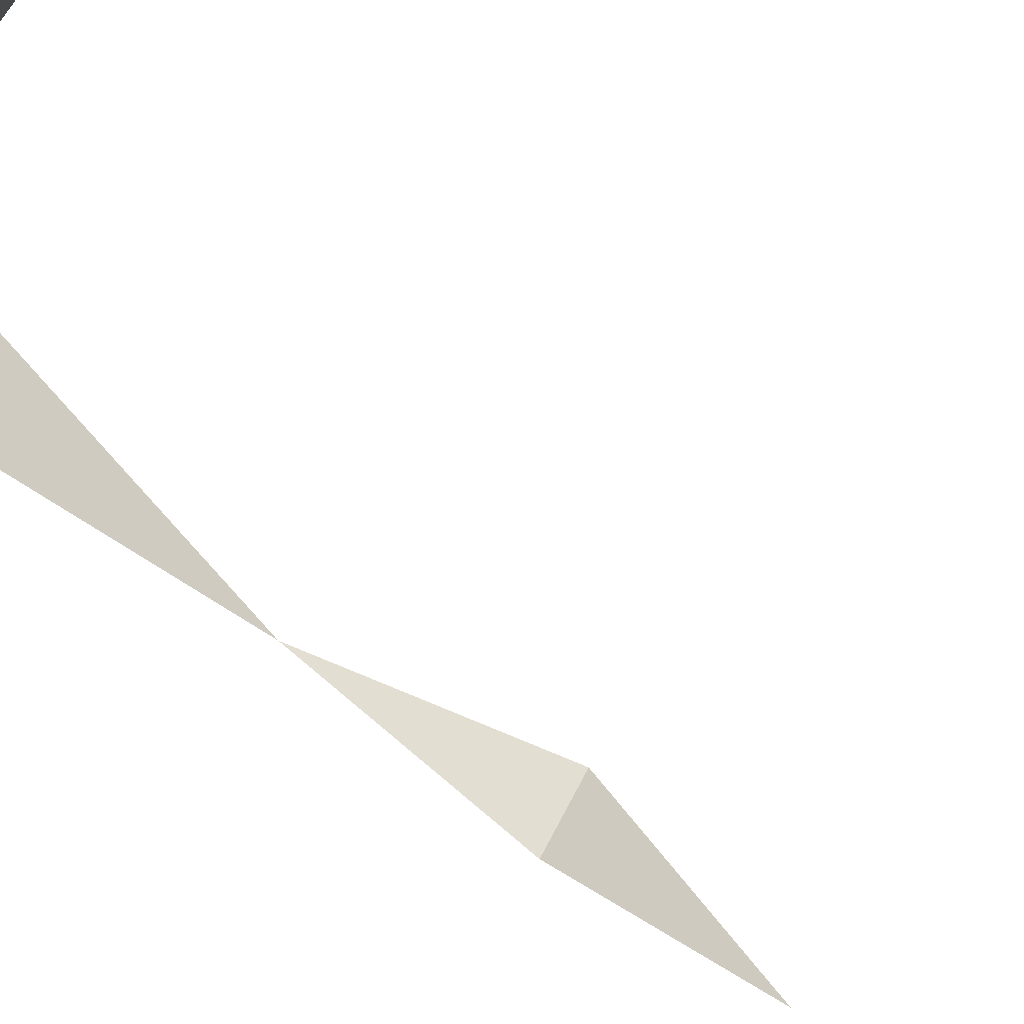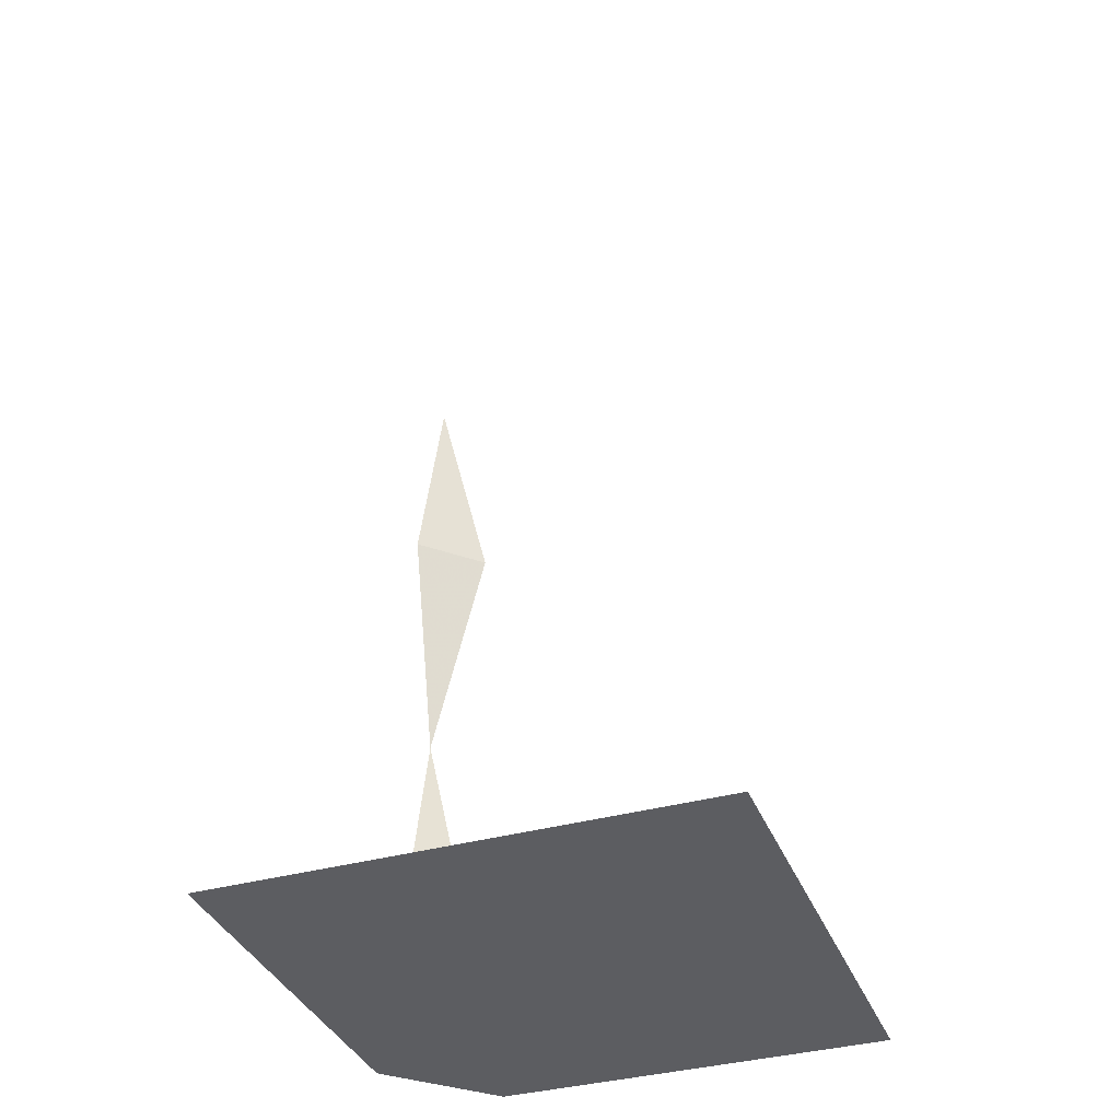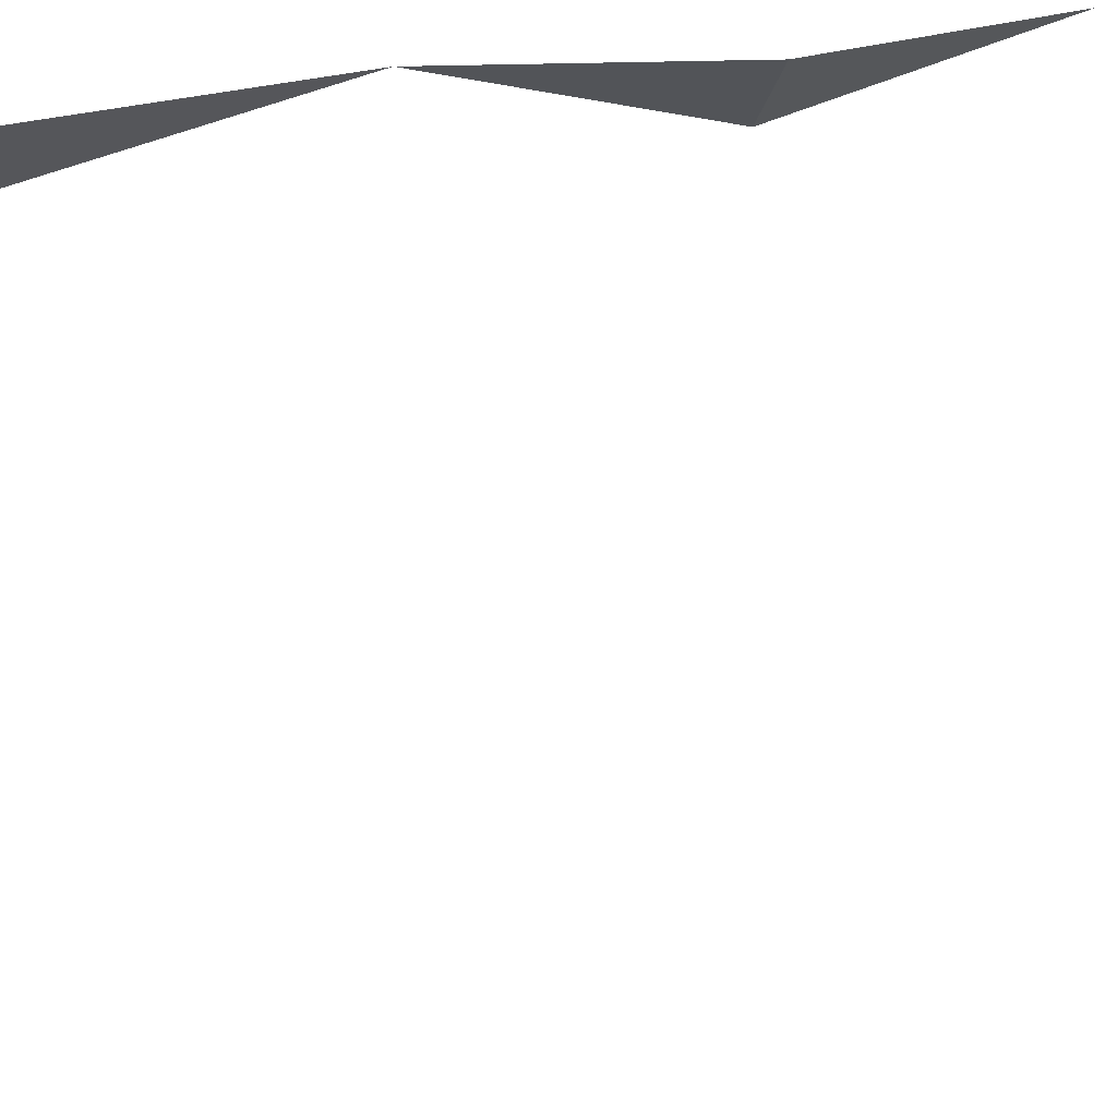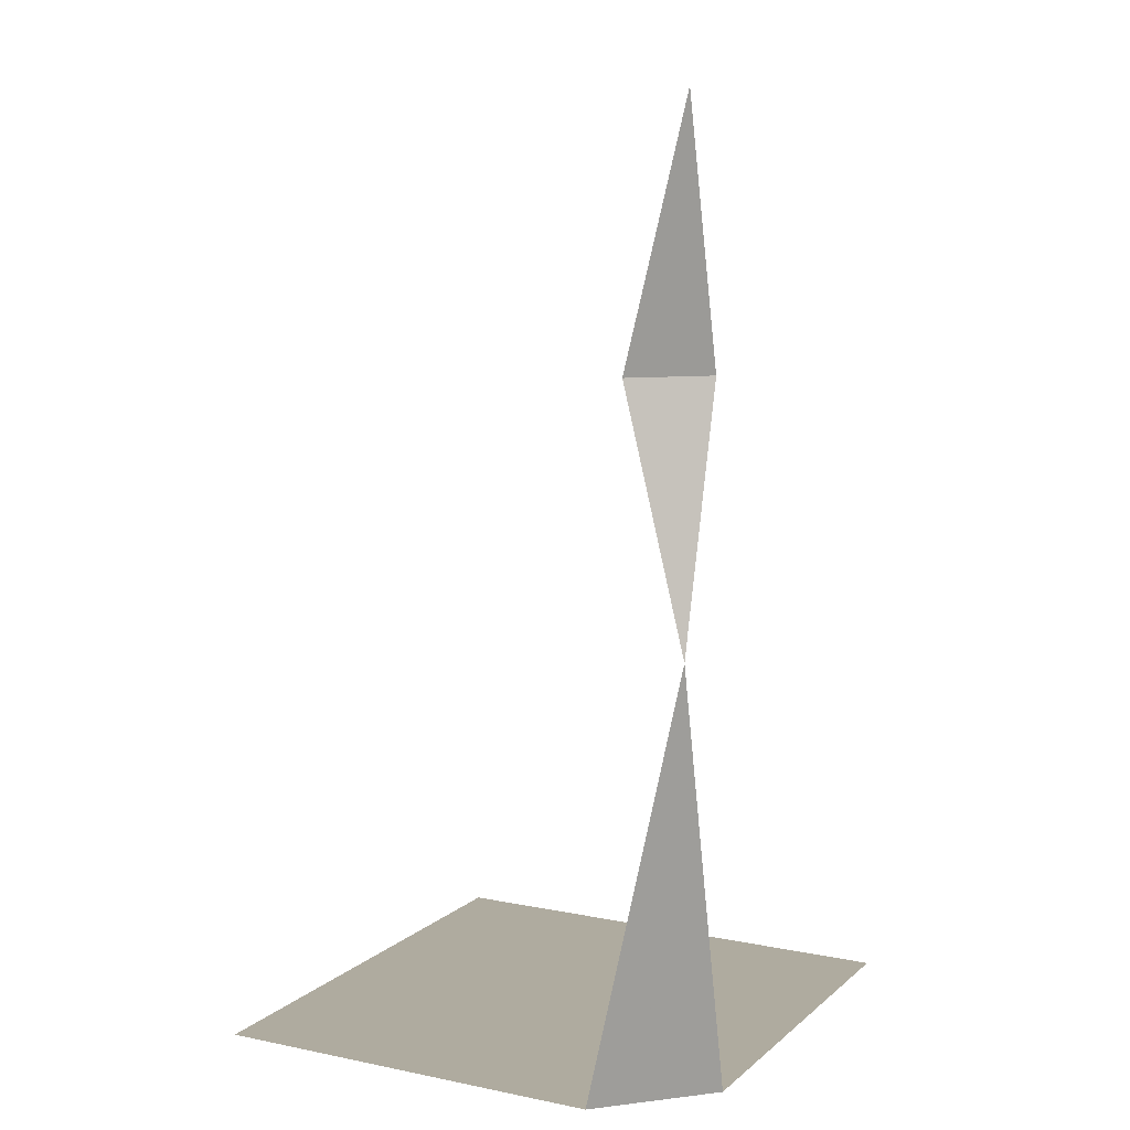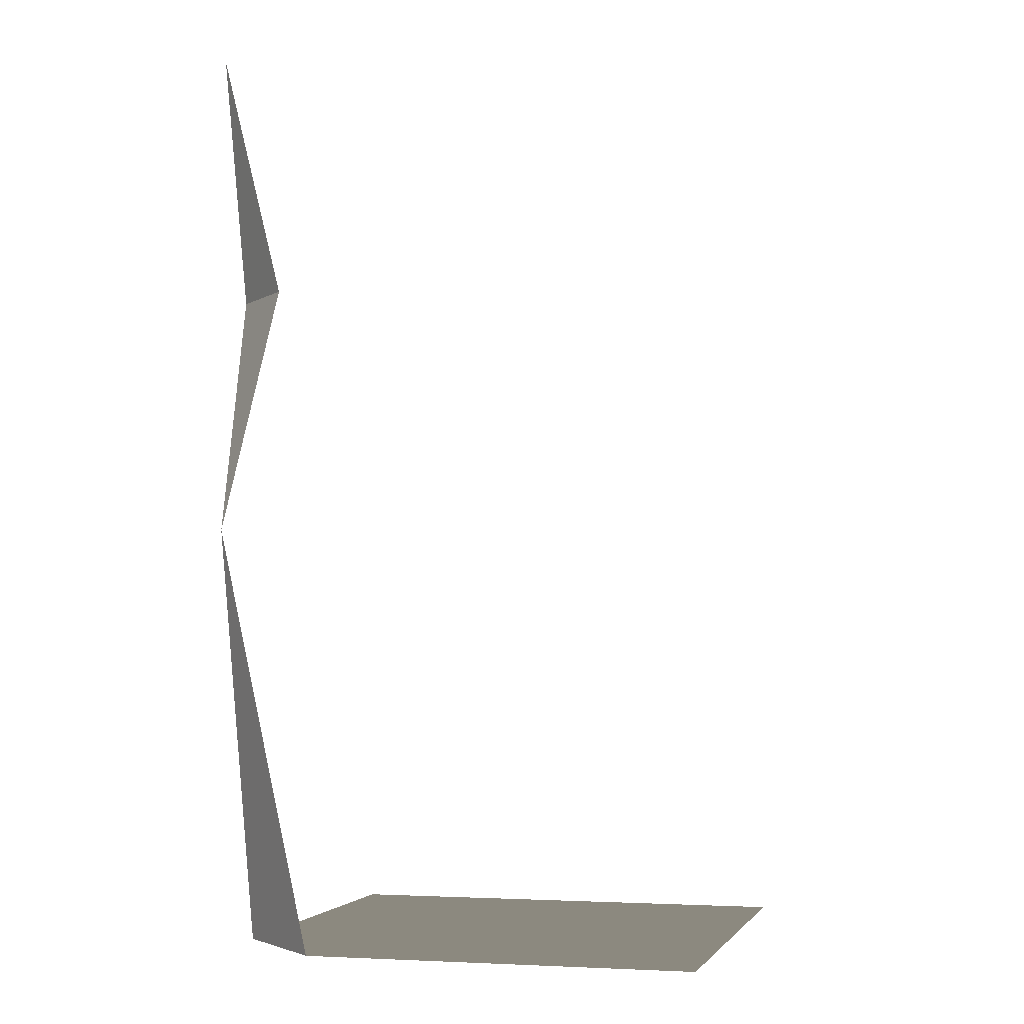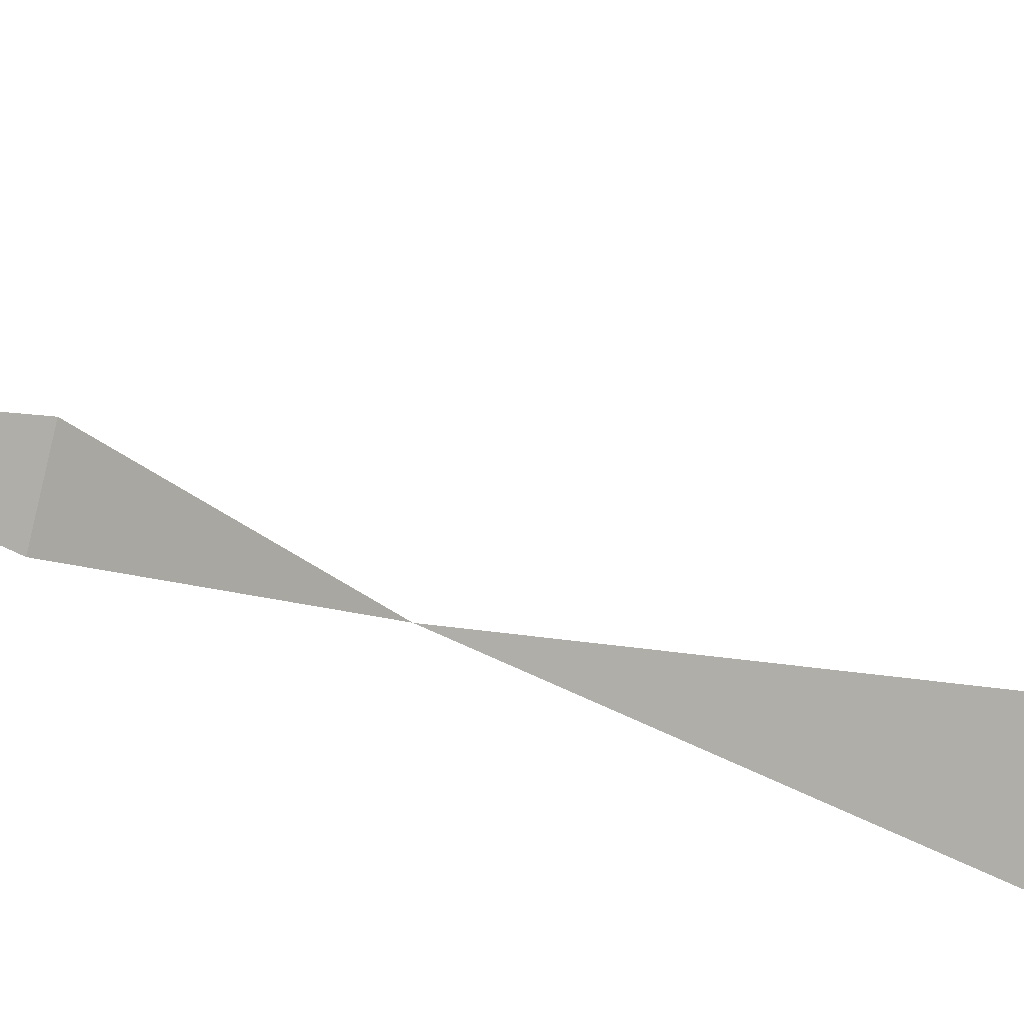
<metadata>
{"format":"obj","ext":"obj","renderer":"f3d","projection":"perspective","resolution":1024,"background":"white","views":[{"elev":-72.9,"azim":52.4,"up":"+Z"},{"elev":-36.7,"azim":110.0,"up":"+Y"},{"elev":22.6,"azim":72.0,"up":"+Z"},{"elev":9.6,"azim":-62.4,"up":"+Y"},{"elev":-3.9,"azim":14.7,"up":"+Y"},{"elev":55.9,"azim":-69.9,"up":"+Z"}]}
</metadata>
<code>
v -0.5 -0.5 0.375
v -0.375 -0.5 0.5
v -0.5 0 0.5
v -0.5 -1 0.5
v -0.3047 -1.875 0.5
v -0.5 -1.875 0.3047
v 0.5 -1.875 -0.5
v 0.5 -1.875 0.5
v -0.5 -1.875 -0.5
f 1 2 3
f 2 1 4
f 5 6 7
f 5 7 8
f 6 9 7
f 4 6 5

</code>
